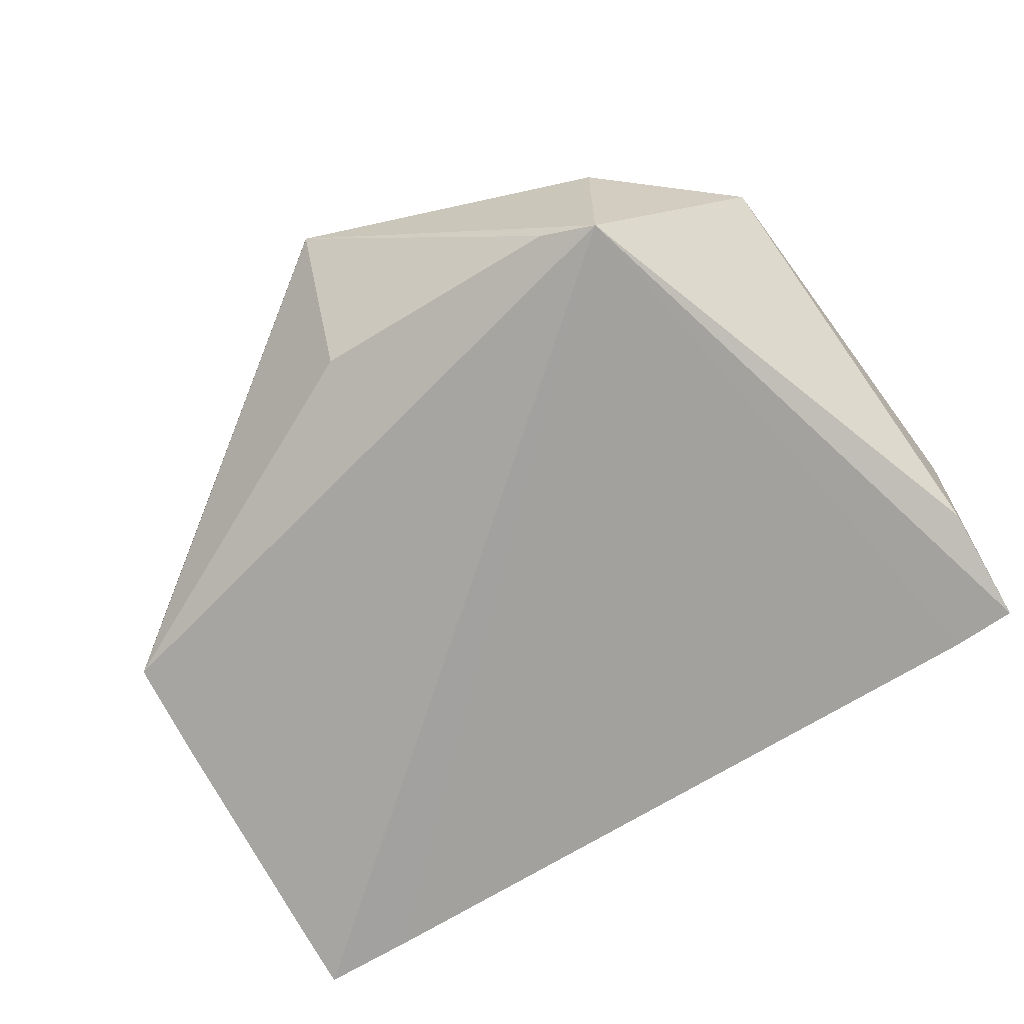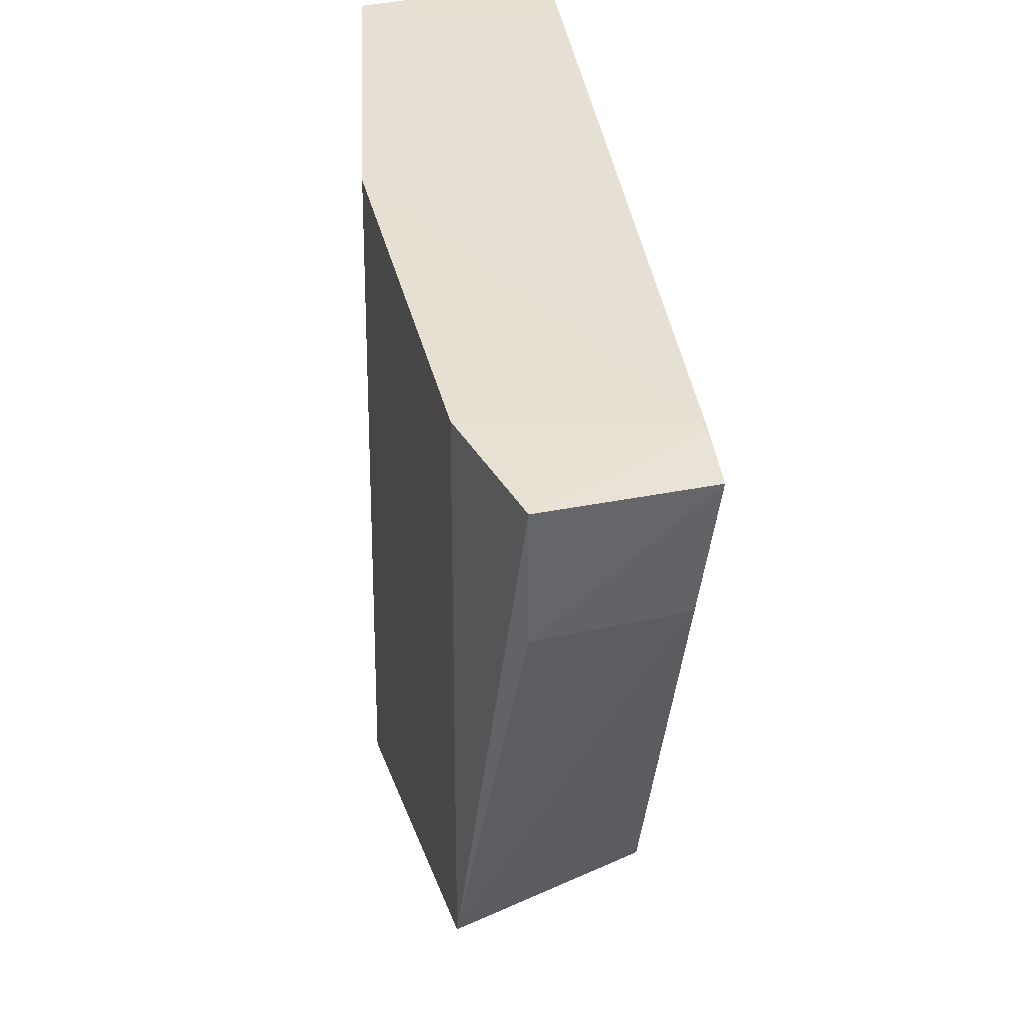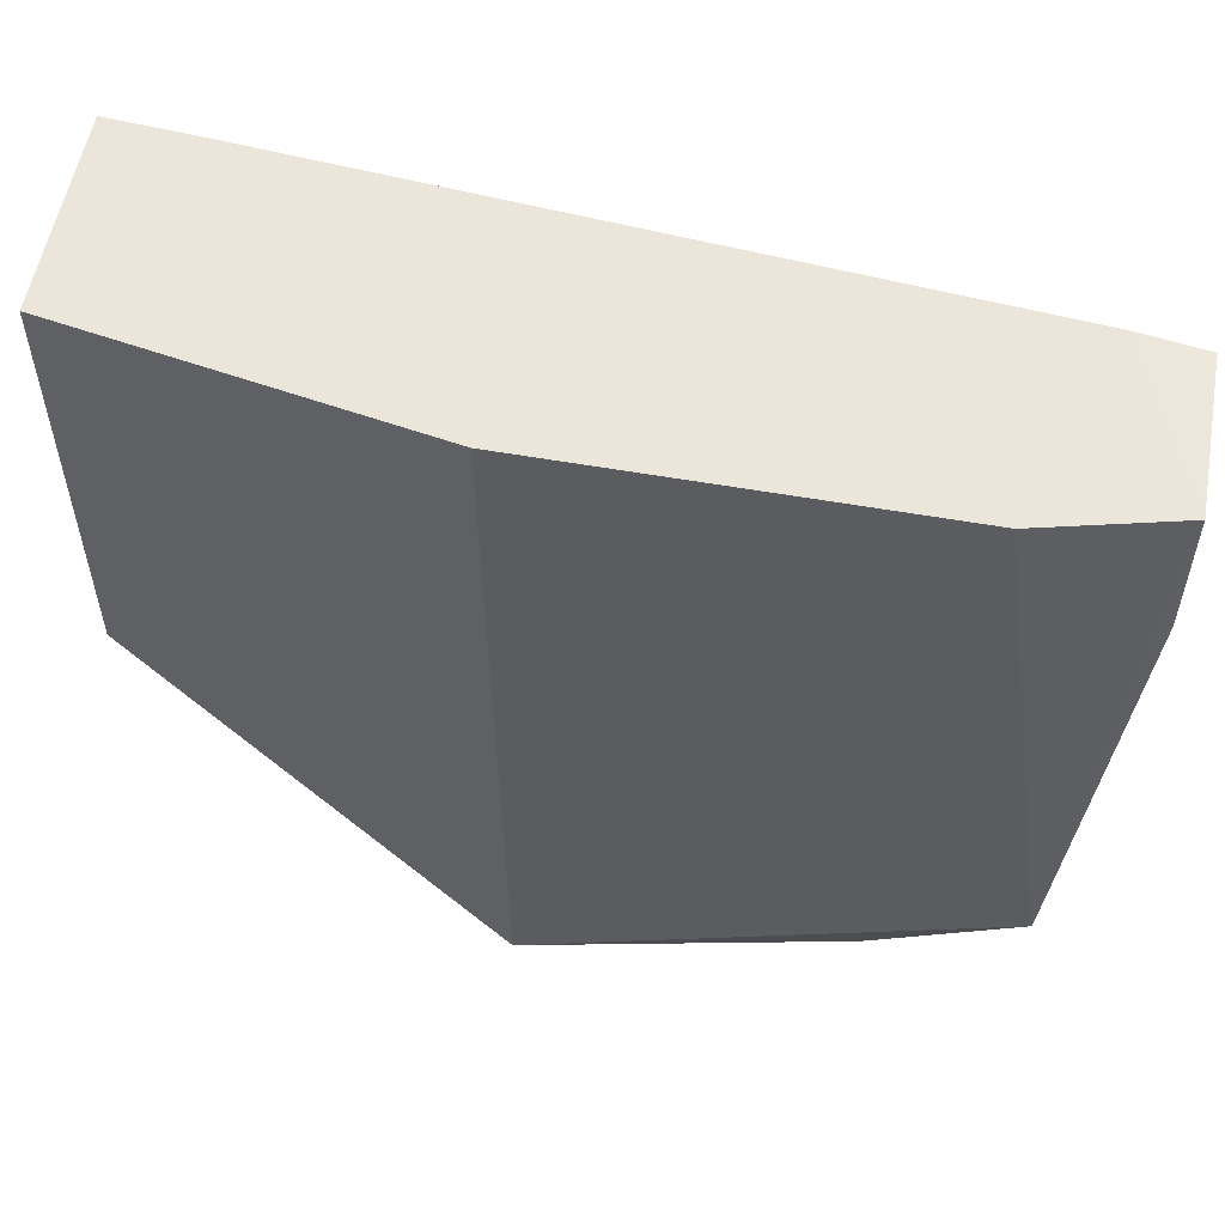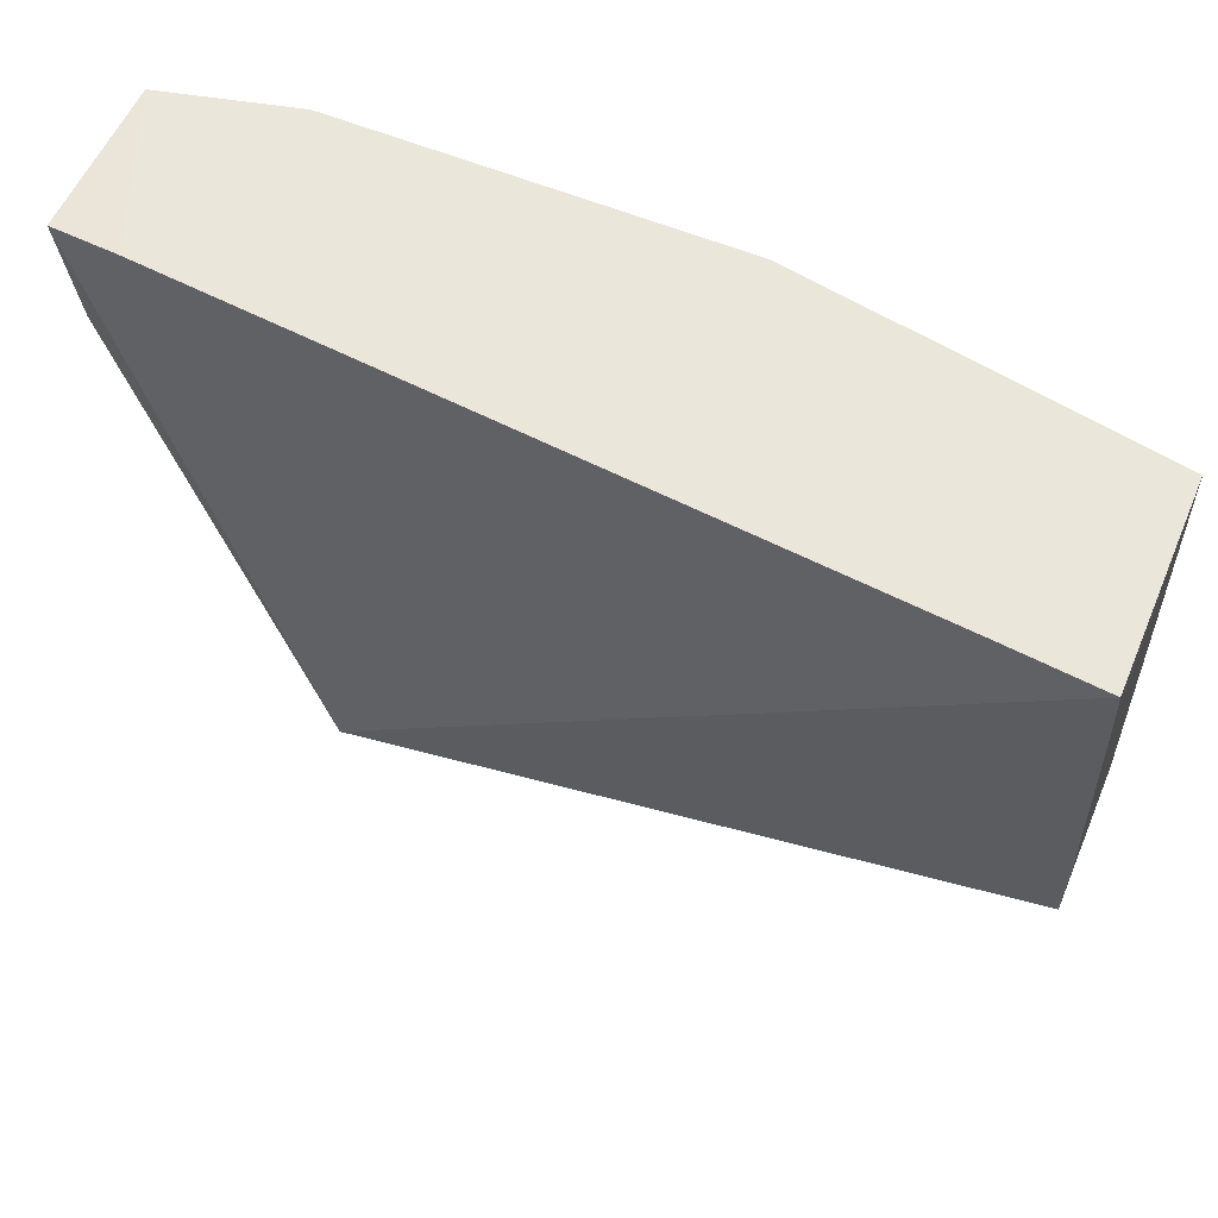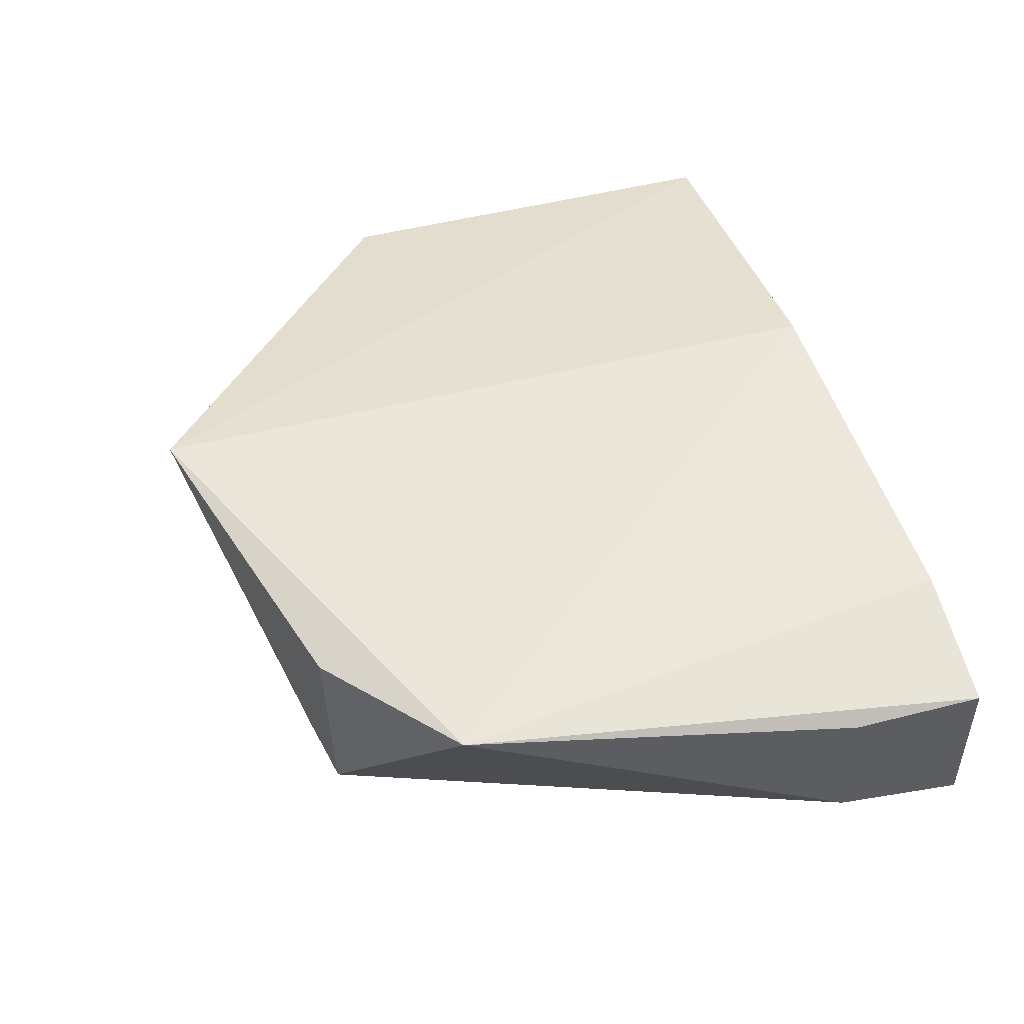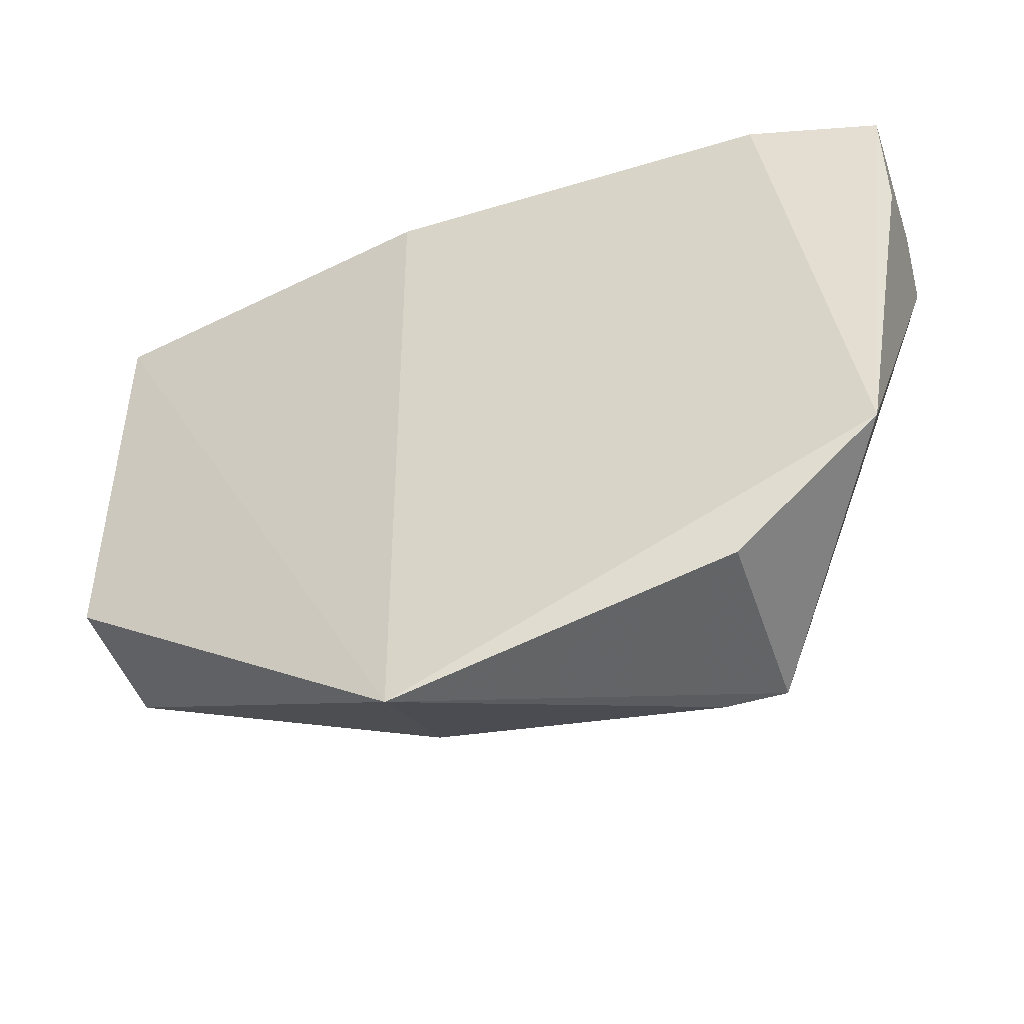
<metadata>
{"format":"obj","ext":"obj","renderer":"f3d","projection":"perspective","resolution":1024,"background":"white","views":[{"elev":-68.3,"azim":29.3,"up":"+Z"},{"elev":38.6,"azim":76.6,"up":"+Y"},{"elev":54.8,"azim":10.7,"up":"+Y"},{"elev":56.8,"azim":-156.6,"up":"+Y"},{"elev":48.8,"azim":74.1,"up":"+Z"},{"elev":-47.4,"azim":18.9,"up":"+Y"}]}
</metadata>
<code>
v 0.04488 -0.37 -0.2885
v 0.281 -0.09446 -0.3751
v 0.2214 -0.03541 -0.2955
v -0.1271 -0.03541 -0.3258
v -0.1278 -0.2313 -0.3935
v -0.08302 -0.03333 -0.4168
v 0.03956 -0.03541 -0.2955
v 0.2584 -0.2755 -0.2861
v 0.1912 -0.3235 -0.3862
v -0.1271 -0.2324 -0.3258
v 0.2817 -0.03498 -0.3833
v -0.1281 -0.03389 -0.4208
v 0.2503 -0.03331 -0.3864
v 0.03905 -0.3225 -0.3656
v 0.1929 -0.3266 -0.2948
v -0.1286 -0.1846 -0.4
v 0.282 -0.03541 -0.3106
v 0.1645 -0.3302 -0.3789
v -0.1285 -0.06363 -0.4167
v 0.282 -0.09602 -0.3106
f 7 4 1
f 7 6 4
f 8 7 1
f 8 3 7
f 9 2 8
f 10 5 1
f 10 1 4
f 11 2 9
f 12 4 6
f 12 6 9
f 13 7 3
f 13 6 7
f 13 11 9
f 13 9 6
f 14 1 5
f 15 9 8
f 15 8 1
f 15 1 9
f 16 10 4
f 16 5 10
f 16 9 5
f 17 3 8
f 17 13 3
f 17 11 13
f 18 9 1
f 18 1 14
f 18 14 5
f 18 5 9
f 19 16 4
f 19 4 12
f 19 12 9
f 19 9 16
f 20 17 8
f 20 8 2
f 20 2 11
f 20 11 17

</code>
